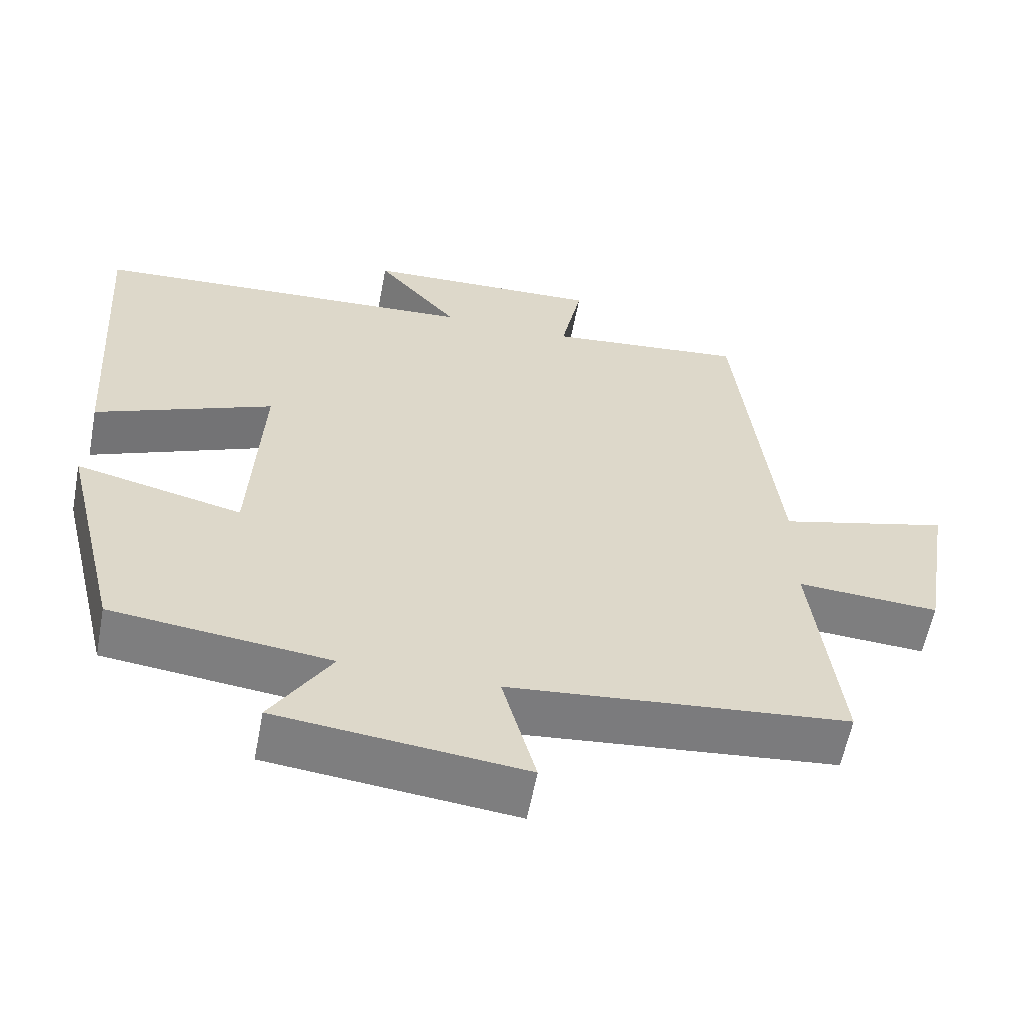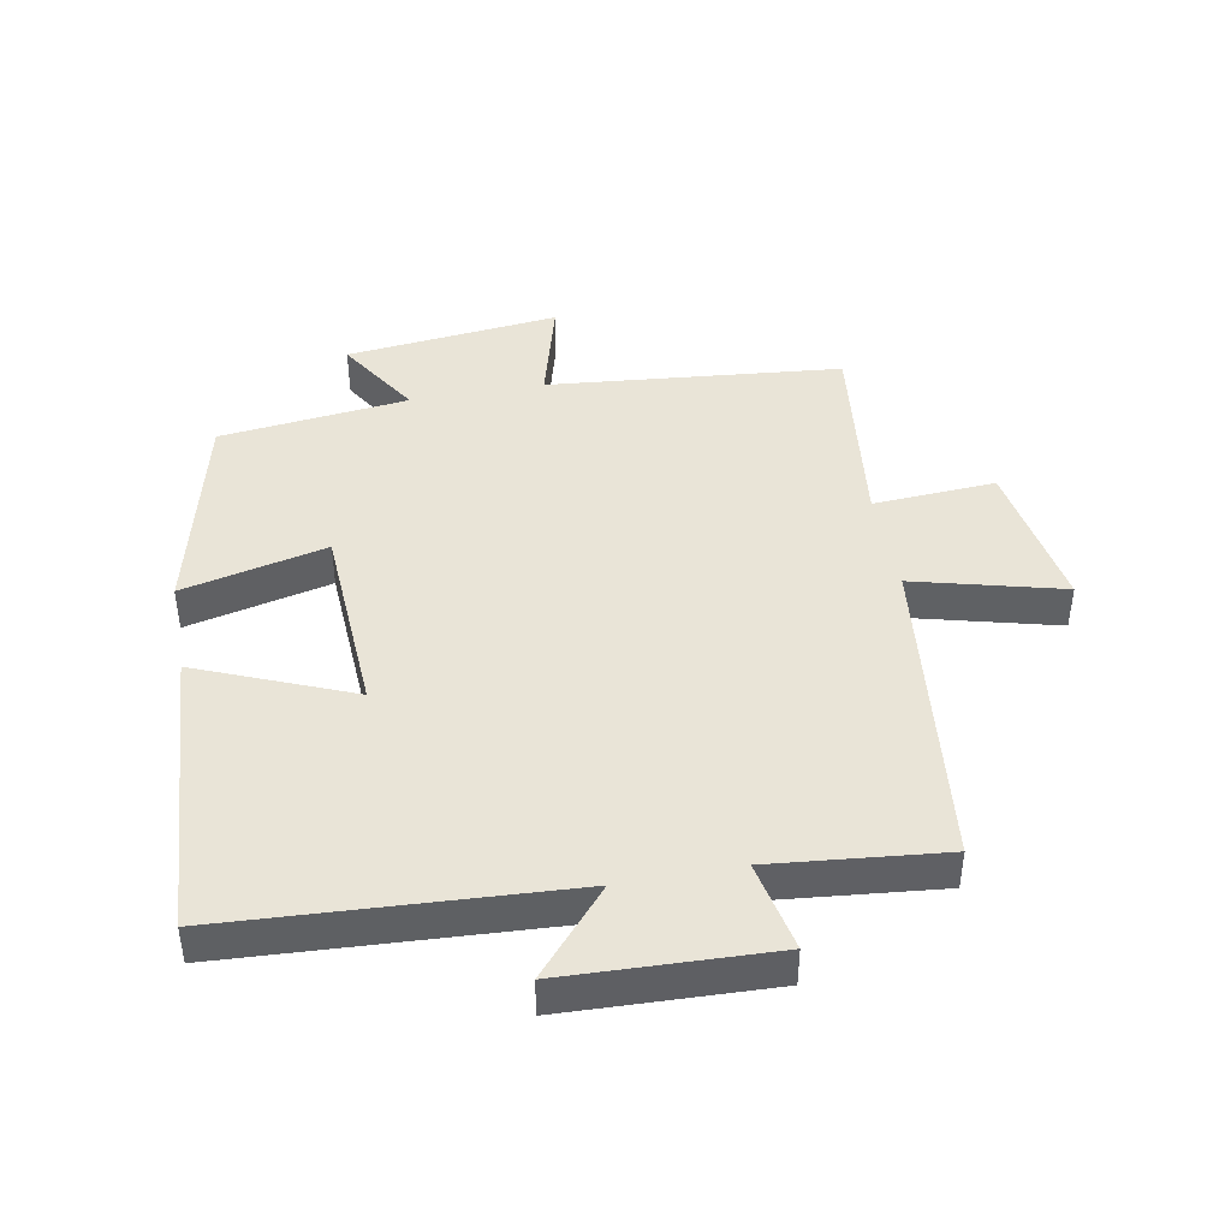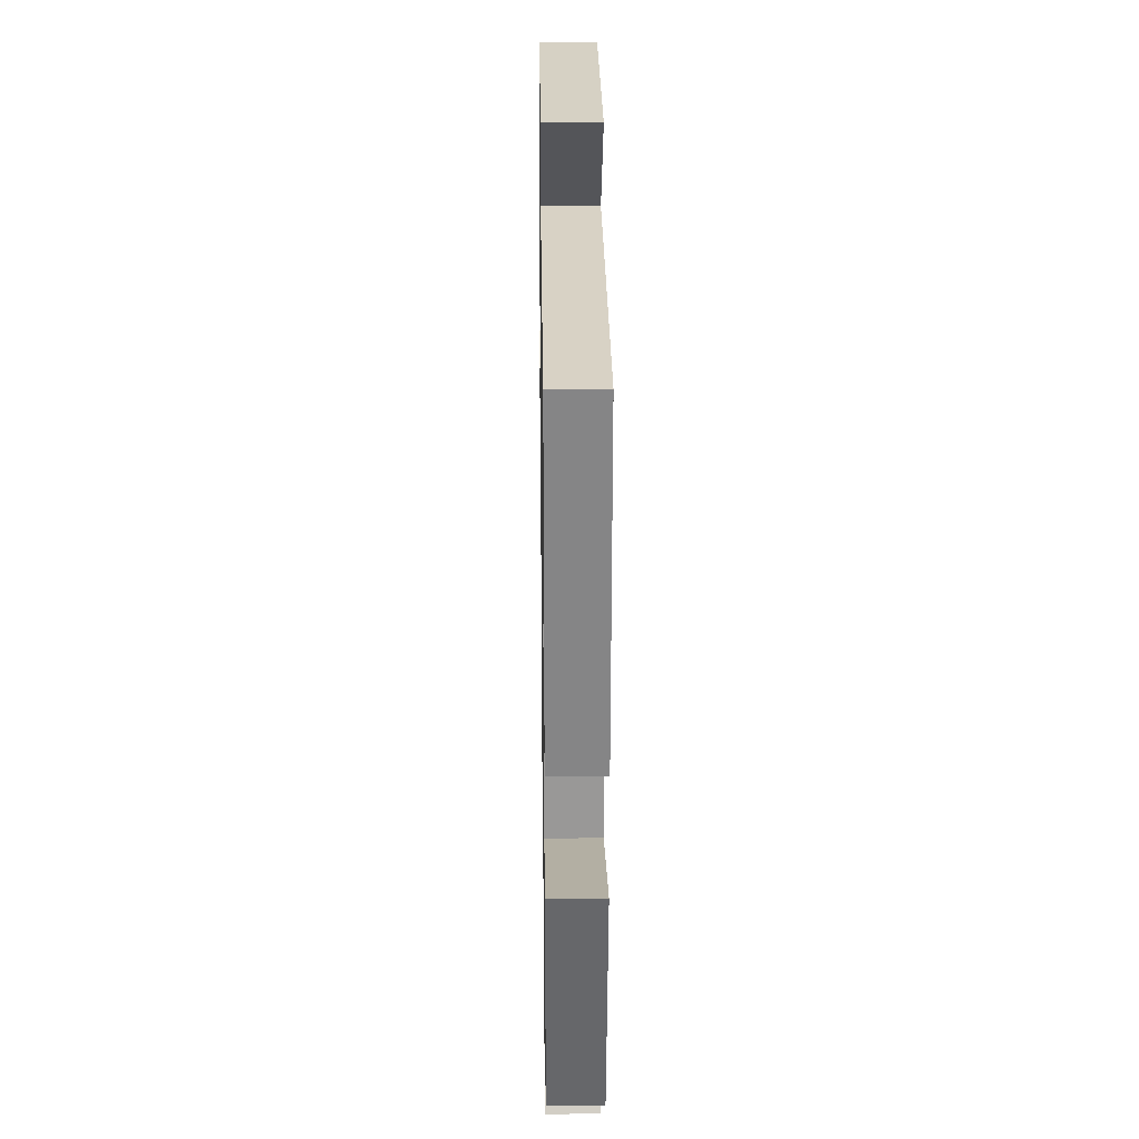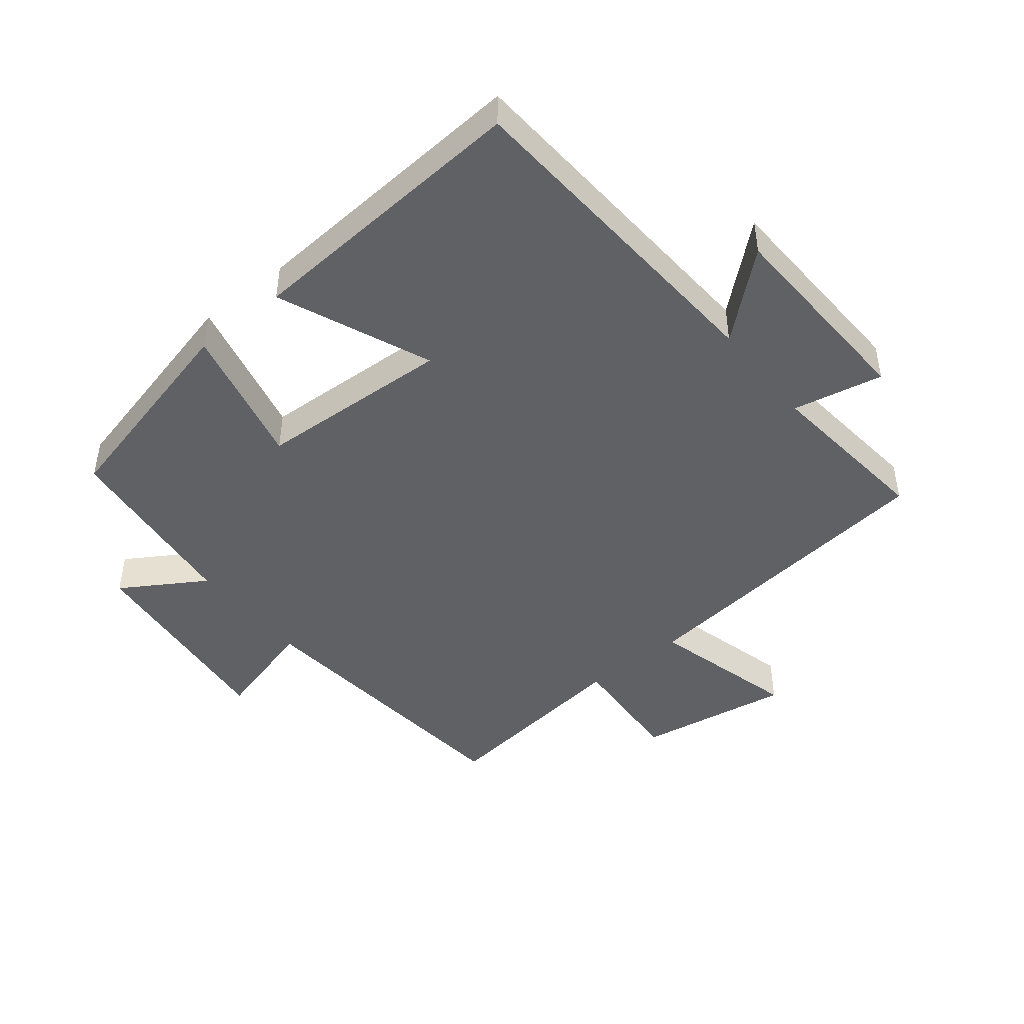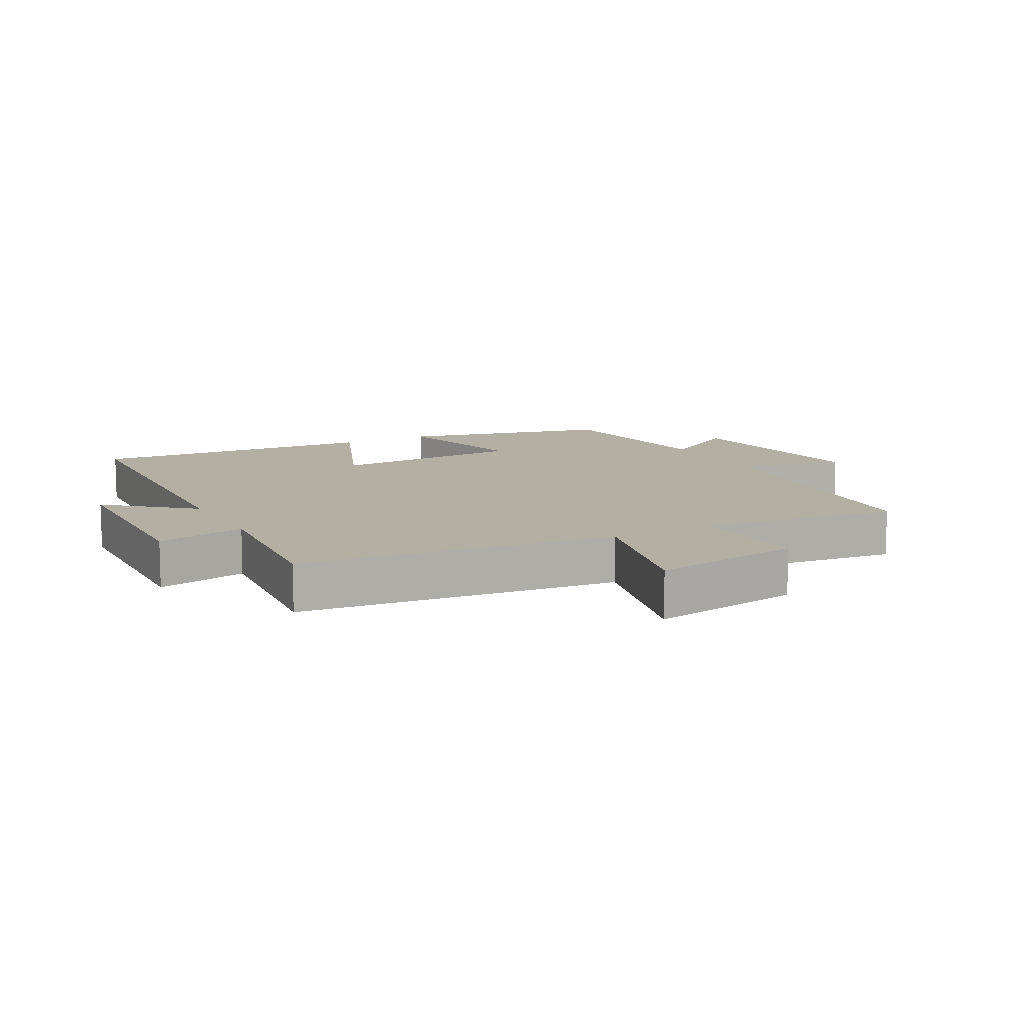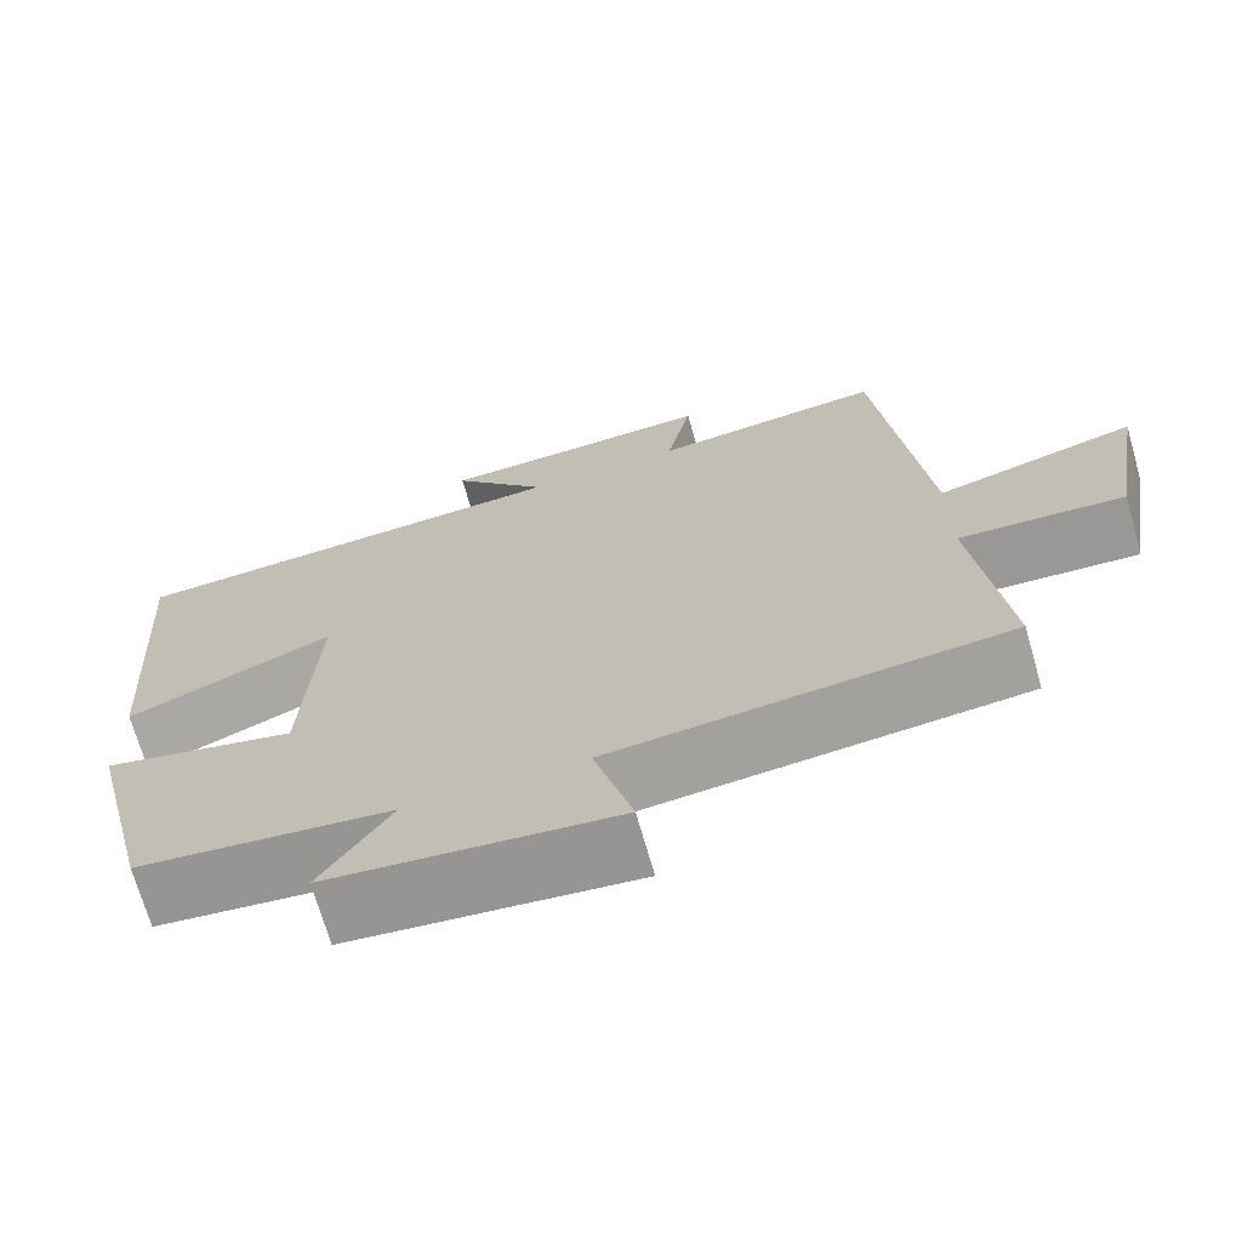
<metadata>
{"format":"obj","ext":"obj","renderer":"f3d","projection":"perspective","resolution":1024,"background":"white","views":[{"elev":-59.2,"azim":-10.7,"up":"+Z"},{"elev":43.3,"azim":-10.5,"up":"+Y"},{"elev":24.4,"azim":-90.8,"up":"+Z"},{"elev":-45.8,"azim":-51.1,"up":"+Y"},{"elev":11.1,"azim":61.5,"up":"+Y"},{"elev":-70.2,"azim":16.0,"up":"+Z"}]}
</metadata>
<code>
v 0.445 0.07 0.527
v 0.5 0.07 0.028
v 0.731 0.07 0.088
v 0.691 0.07 -0.152
v 0.5 0.07 -0.14
v 0.537 0.07 -0.456
v 0.08 0.07 -0.5
v 0.125 0.07 -0.666
v -0.207 0.07 -0.63
v -0.126 0.07 -0.5
v -0.42 0.07 -0.466
v -0.5 0.07 -0.136
v -0.276 0.07 -0.189
v -0.26 0.07 0.115
v -0.5 0.07 0.016
v -0.53 0.07 0.47
v -0.005 0.07 0.5
v -0.116 0.07 0.629
v 0.206 0.07 0.641
v 0.177 0.07 0.5
v 0.445 0 0.527
v 0.5 0 0.028
v 0.731 0 0.088
v 0.691 0 -0.152
v 0.5 0 -0.14
v 0.537 0 -0.456
v 0.08 0 -0.5
v 0.125 0 -0.666
v -0.207 0 -0.63
v -0.126 0 -0.5
v -0.42 0 -0.466
v -0.5 0 -0.136
v -0.276 0 -0.189
v -0.26 0 0.115
v -0.5 0 0.016
v -0.53 0 0.47
v -0.005 0 0.5
v -0.116 0 0.629
v 0.206 0 0.641
v 0.177 0 0.5
f 17 18 19 20
f 15 16 17 20
f 14 15 20 1
f 13 14 1 2
f 10 11 12 13
f 10 13 2 3
f 7 8 9 10
f 5 6 7 10
f 5 10 3
f 3 4 5
f 40 39 38 37
f 40 37 36 35
f 21 40 35 34
f 22 21 34 33
f 33 32 31 30
f 23 22 33 30
f 30 29 28 27
f 30 27 26 25
f 23 30 25
f 25 24 23
f 1 21 22 2
f 2 22 23 3
f 3 23 24 4
f 4 24 25 5
f 5 25 26 6
f 6 26 27 7
f 7 27 28 8
f 8 28 29 9
f 9 29 30 10
f 10 30 31 11
f 11 31 32 12
f 12 32 33 13
f 13 33 34 14
f 14 34 35 15
f 15 35 36 16
f 16 36 37 17
f 17 37 38 18
f 18 38 39 19
f 19 39 40 20
f 20 40 21 1

</code>
